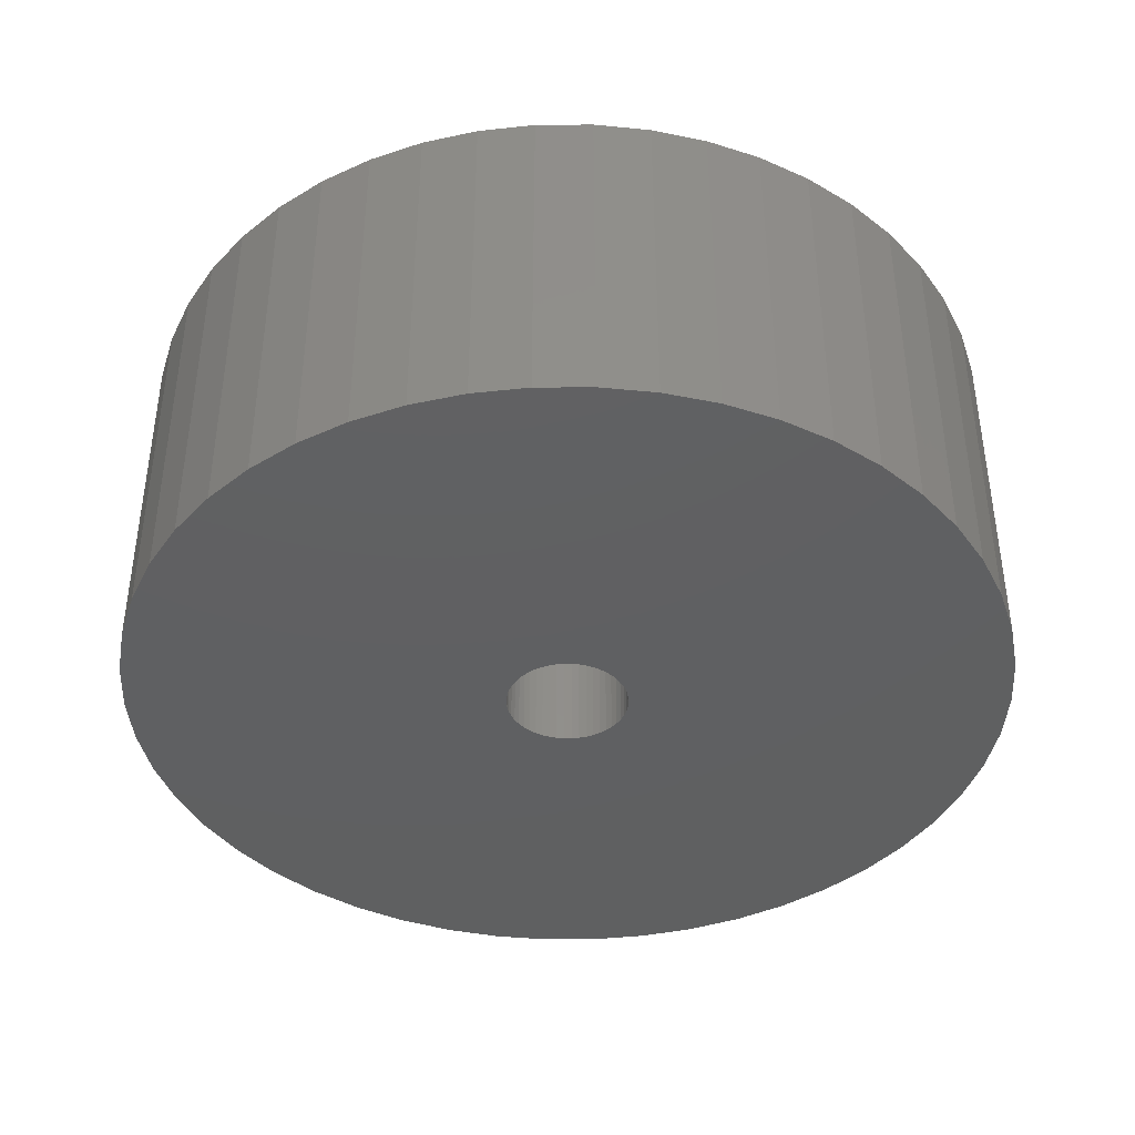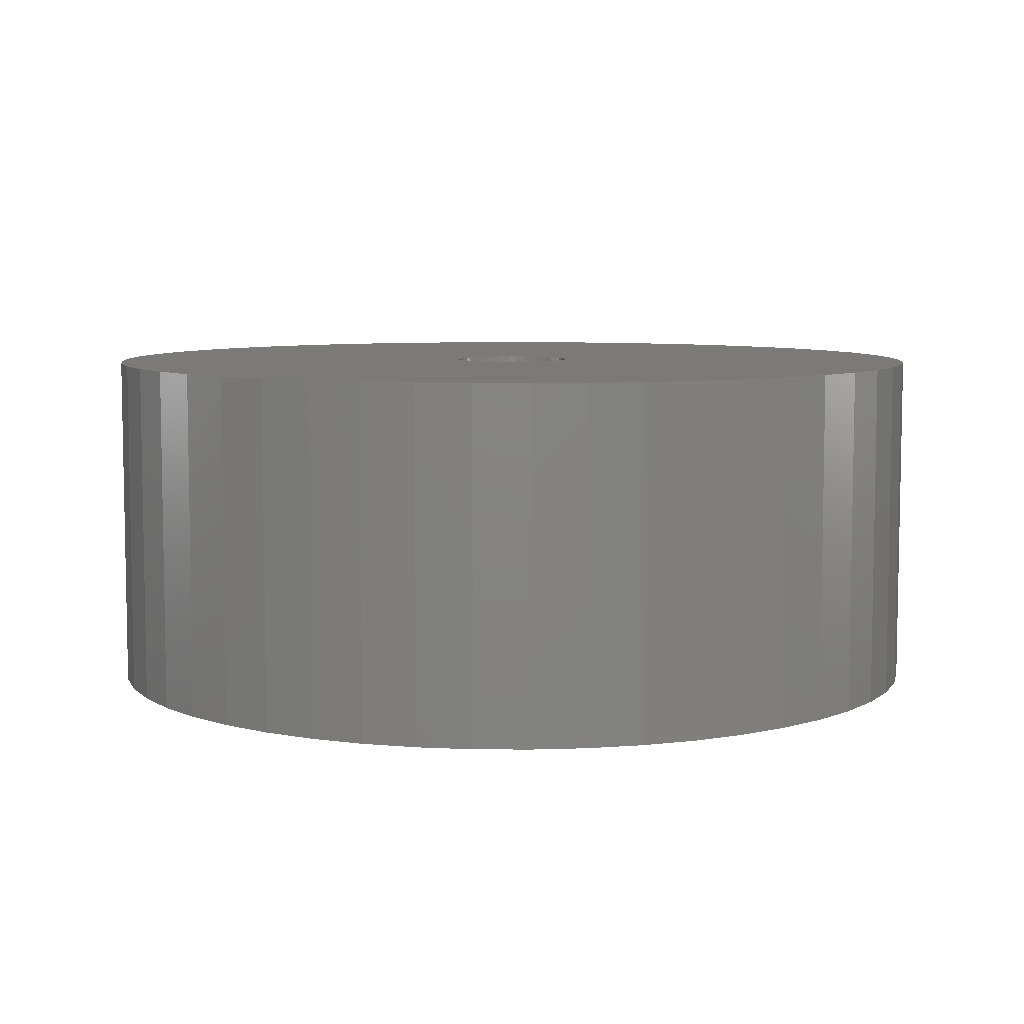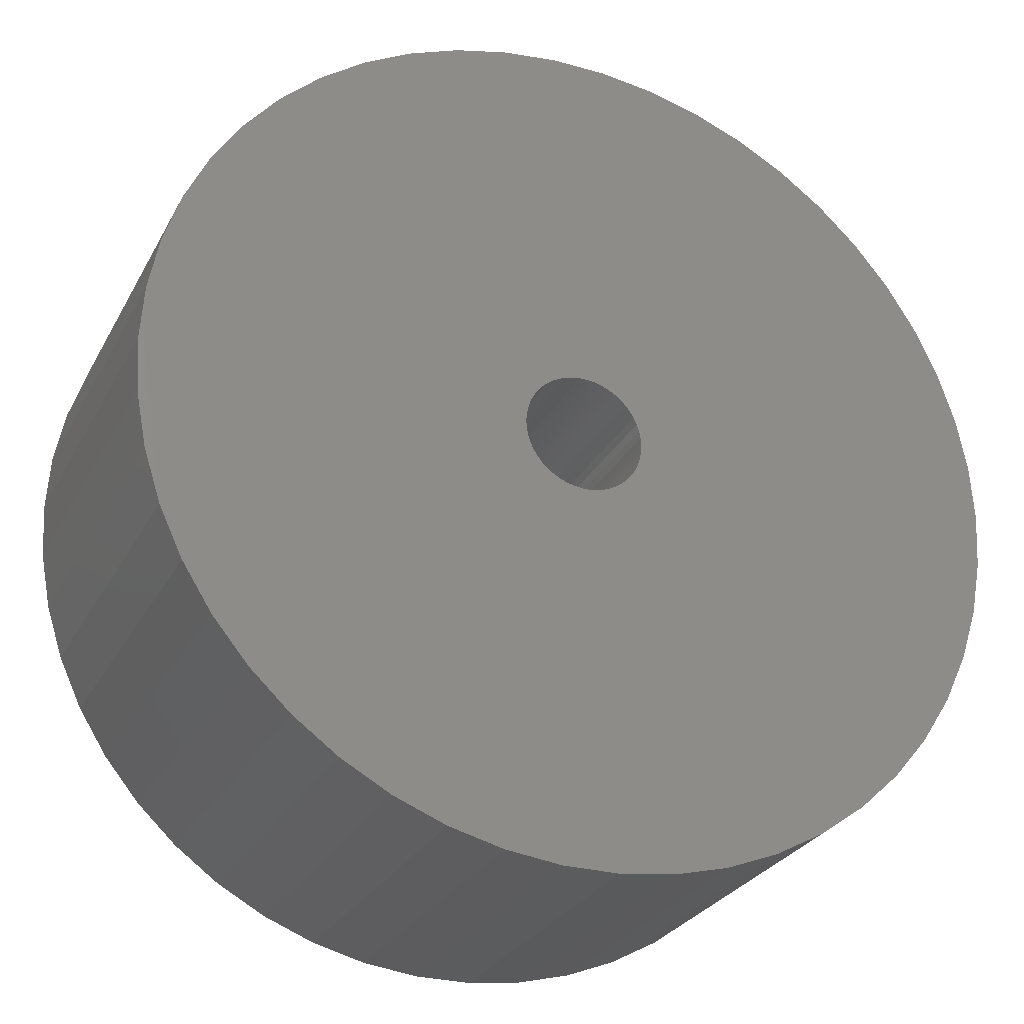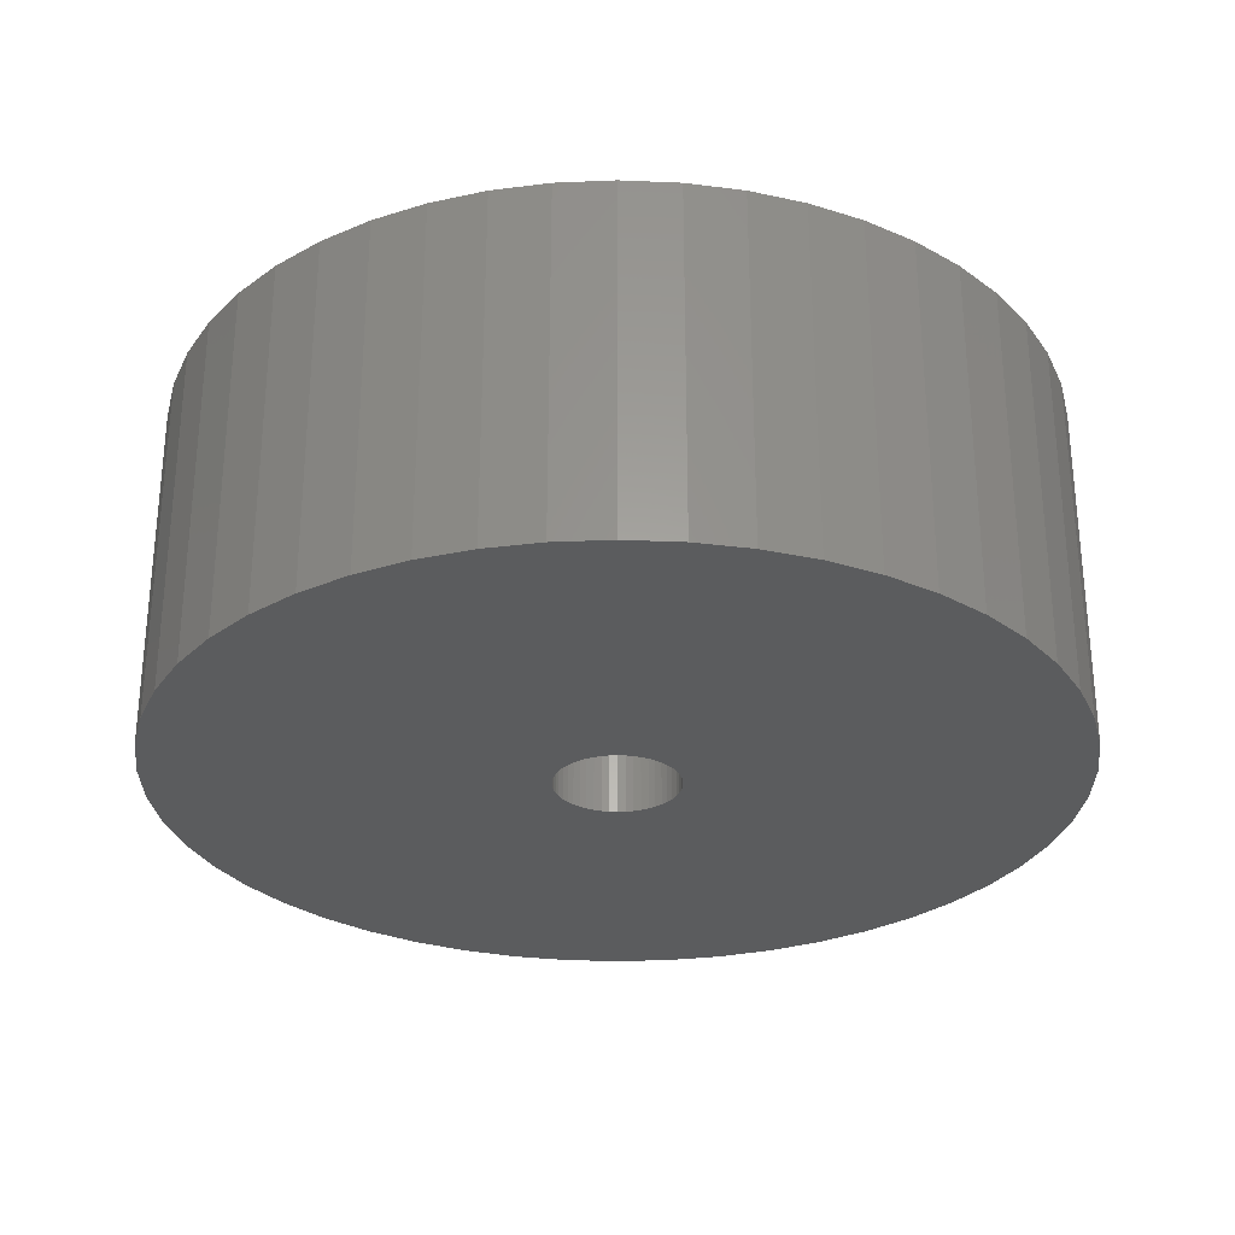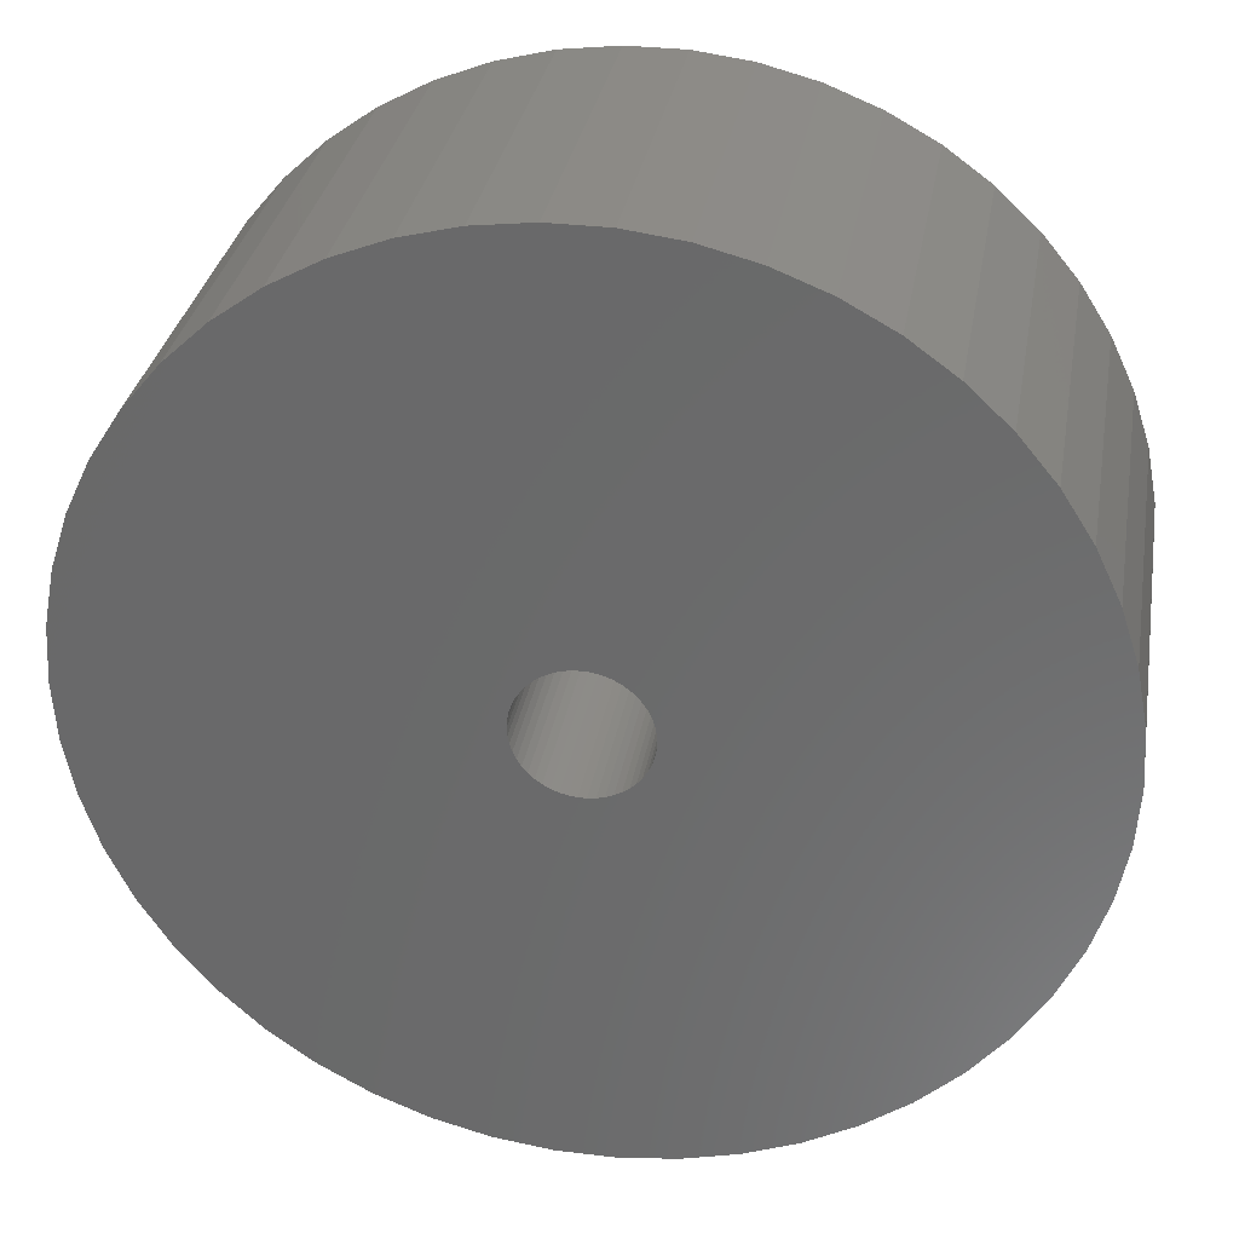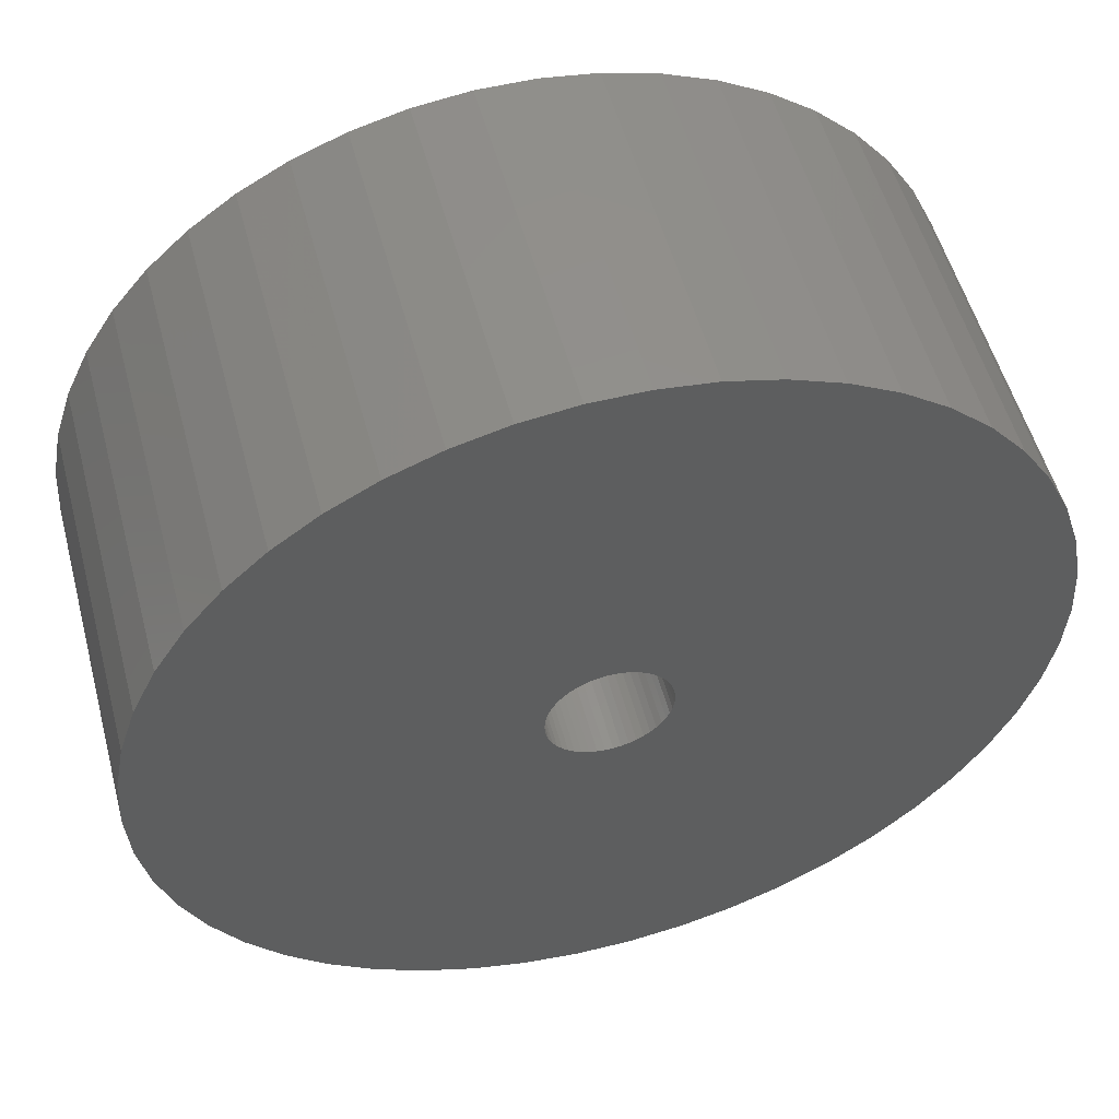
<metadata>
{"format":"stl","ext":"stl","renderer":"f3d","projection":"perspective","resolution":1024,"background":"white","views":[{"elev":-40.8,"azim":166.0,"up":"+Z"},{"elev":7.0,"azim":-77.9,"up":"+Z"},{"elev":-27.8,"azim":-23.2,"up":"+Y"},{"elev":-29.1,"azim":140.4,"up":"+Z"},{"elev":31.9,"azim":9.8,"up":"+Y"},{"elev":53.6,"azim":-14.9,"up":"+Y"}]}
</metadata>
<code>
# stl→obj: 200 verts, 400 faces
v 11.25 0 4.5
v 11.16 1.41 -4.5
v 11.16 1.41 4.5
v 11.25 0 -4.5
v -11.25 0 -4.5
v -11.16 1.41 4.5
v -11.16 1.41 -4.5
v -11.25 0 4.5
v 0.7064 11.23 -4.5
v -0.7064 11.23 4.5
v 0.7064 11.23 4.5
v -0.7064 11.23 -4.5
v -0.7064 -11.23 -4.5
v 0.7064 -11.23 4.5
v -0.7064 -11.23 4.5
v 0.7064 -11.23 -4.5
v 8.201 7.701 -4.5
v 7.171 8.668 4.5
v 8.201 7.701 4.5
v 7.171 8.668 -4.5
v -7.171 8.668 -4.5
v -8.201 7.701 4.5
v -7.171 8.668 4.5
v -8.201 7.701 -4.5
v -3.476 10.7 -4.5
v -4.79 10.18 4.5
v -3.476 10.7 4.5
v -4.79 10.18 -4.5
v 10.46 4.141 4.5
v 9.858 5.42 -4.5
v 9.858 5.42 4.5
v 10.46 4.141 -4.5
v 10.9 2.798 -4.5
v 10.9 2.798 4.5
v 4.79 10.18 -4.5
v 3.476 10.7 4.5
v 4.79 10.18 4.5
v 3.476 10.7 -4.5
v 6.028 9.499 4.5
v 6.028 9.499 -4.5
v -10.46 4.141 -4.5
v -9.858 5.42 4.5
v -9.858 5.42 -4.5
v -10.46 4.141 4.5
v 1.55 0 4.5
v 1.538 0.1943 4.5
v 11.16 -1.41 4.5
v 1.501 0.3855 4.5
v 1.538 -0.1943 4.5
v 1.441 0.5706 4.5
v 10.9 -2.798 4.5
v 1.358 0.7467 4.5
v 9.101 6.613 4.5
v 1.501 -0.3855 4.5
v 1.254 0.9111 4.5
v 10.46 -4.141 4.5
v 1.13 1.061 4.5
v 1.441 -0.5706 4.5
v 0.988 1.194 4.5
v 9.858 -5.42 4.5
v 0.8305 1.309 4.5
v 1.358 -0.7467 4.5
v 0.66 1.402 4.5
v 9.101 -6.613 4.5
v 0.479 1.474 4.5
v 2.108 11.05 4.5
v 1.254 -0.9111 4.5
v 8.201 -7.701 4.5
v 0.2904 1.523 4.5
v 0.09732 1.547 4.5
v -0.09732 1.547 4.5
v -0.2904 1.523 4.5
v -2.108 11.05 4.5
v -0.479 1.474 4.5
v -0.66 1.402 4.5
v -0.8305 1.309 4.5
v -6.028 9.499 4.5
v -0.988 1.194 4.5
v -1.13 1.061 4.5
v -1.254 0.9111 4.5
v 1.13 -1.061 4.5
v 7.171 -8.668 4.5
v 0.988 -1.194 4.5
v 6.028 -9.499 4.5
v 0.8305 -1.309 4.5
v 4.79 -10.18 4.5
v 0.66 -1.402 4.5
v 3.476 -10.7 4.5
v 0.479 -1.474 4.5
v 2.108 -11.05 4.5
v 0.2904 -1.523 4.5
v 0.09732 -1.547 4.5
v -0.09732 -1.547 4.5
v -0.2904 -1.523 4.5
v -2.108 -11.05 4.5
v -0.479 -1.474 4.5
v -3.476 -10.7 4.5
v -0.66 -1.402 4.5
v -4.79 -10.18 4.5
v -0.8305 -1.309 4.5
v -6.028 -9.499 4.5
v -0.988 -1.194 4.5
v -7.171 -8.668 4.5
v -1.13 -1.061 4.5
v -8.201 -7.701 4.5
v -1.254 -0.9111 4.5
v -9.101 -6.613 4.5
v -1.358 -0.7467 4.5
v -9.858 -5.42 4.5
v -1.441 -0.5706 4.5
v -10.46 -4.141 4.5
v -1.501 -0.3855 4.5
v -10.9 -2.798 4.5
v -1.538 -0.1943 4.5
v -11.16 -1.41 4.5
v -1.55 0 4.5
v -9.101 6.613 4.5
v -1.358 0.7467 4.5
v -1.441 0.5706 4.5
v -1.501 0.3855 4.5
v -10.9 2.798 4.5
v -1.538 0.1943 4.5
v -2.108 11.05 -4.5
v 3.476 -10.7 -4.5
v 4.79 -10.18 -4.5
v 9.101 6.613 -4.5
v 2.108 11.05 -4.5
v -9.101 6.613 -4.5
v -10.9 2.798 -4.5
v -6.028 9.499 -4.5
v 11.16 -1.41 -4.5
v 7.171 -8.668 -4.5
v 8.201 -7.701 -4.5
v 10.46 -4.141 -4.5
v 9.858 -5.42 -4.5
v -10.46 -4.141 -4.5
v -10.9 -2.798 -4.5
v 9.101 -6.613 -4.5
v 10.9 -2.798 -4.5
v -8.201 -7.701 -4.5
v -7.171 -8.668 -4.5
v -9.101 -6.613 -4.5
v -9.858 -5.42 -4.5
v 1.55 0 -4.5
v 1.538 -0.1943 -4.5
v 1.501 -0.3855 -4.5
v 1.538 0.1943 -4.5
v 1.441 -0.5706 -4.5
v 1.358 -0.7467 -4.5
v 1.501 0.3855 -4.5
v 1.254 -0.9111 -4.5
v 1.13 -1.061 -4.5
v 1.441 0.5706 -4.5
v 0.988 -1.194 -4.5
v 6.028 -9.499 -4.5
v 0.8305 -1.309 -4.5
v 1.358 0.7467 -4.5
v 0.66 -1.402 -4.5
v 0.479 -1.474 -4.5
v 2.108 -11.05 -4.5
v 1.254 0.9111 -4.5
v 0.2904 -1.523 -4.5
v 0.09732 -1.547 -4.5
v -0.09732 -1.547 -4.5
v -0.2904 -1.523 -4.5
v -2.108 -11.05 -4.5
v -0.479 -1.474 -4.5
v -3.476 -10.7 -4.5
v -0.66 -1.402 -4.5
v -4.79 -10.18 -4.5
v -0.8305 -1.309 -4.5
v -6.028 -9.499 -4.5
v -0.988 -1.194 -4.5
v -1.13 -1.061 -4.5
v -1.254 -0.9111 -4.5
v 1.13 1.061 -4.5
v 0.988 1.194 -4.5
v 0.8305 1.309 -4.5
v 0.66 1.402 -4.5
v 0.479 1.474 -4.5
v 0.2904 1.523 -4.5
v 0.09732 1.547 -4.5
v -0.09732 1.547 -4.5
v -0.2904 1.523 -4.5
v -0.479 1.474 -4.5
v -0.66 1.402 -4.5
v -0.8305 1.309 -4.5
v -0.988 1.194 -4.5
v -1.13 1.061 -4.5
v -1.254 0.9111 -4.5
v -1.358 0.7467 -4.5
v -1.441 0.5706 -4.5
v -1.501 0.3855 -4.5
v -1.538 0.1943 -4.5
v -1.55 0 -4.5
v -1.358 -0.7467 -4.5
v -1.441 -0.5706 -4.5
v -1.501 -0.3855 -4.5
v -1.538 -0.1943 -4.5
v -11.16 -1.41 -4.5
f 1 2 3
f 2 1 4
f 5 6 7
f 6 5 8
f 9 10 11
f 10 9 12
f 13 14 15
f 14 13 16
f 17 18 19
f 18 17 20
f 21 22 23
f 22 21 24
f 25 26 27
f 26 25 28
f 29 30 31
f 30 29 32
f 3 33 34
f 33 3 2
f 35 36 37
f 36 35 38
f 20 39 18
f 39 20 40
f 41 42 43
f 42 41 44
f 45 1 3
f 46 3 34
f 1 45 47
f 48 34 29
f 49 47 45
f 50 29 31
f 47 49 51
f 52 31 53
f 54 51 49
f 55 53 19
f 51 54 56
f 57 19 18
f 58 56 54
f 59 18 39
f 56 58 60
f 61 39 37
f 62 60 58
f 63 37 36
f 60 62 64
f 65 36 66
f 67 64 62
f 64 67 68
f 3 46 45
f 34 48 46
f 29 50 48
f 31 52 50
f 53 55 52
f 19 57 55
f 18 59 57
f 39 61 59
f 69 66 11
f 37 63 61
f 36 65 63
f 66 69 65
f 11 70 69
f 11 71 70
f 10 71 11
f 71 10 72
f 73 72 10
f 72 73 74
f 27 74 73
f 74 27 75
f 26 75 27
f 75 26 76
f 77 76 26
f 76 77 78
f 23 78 77
f 78 23 79
f 79 22 80
f 22 79 23
f 81 68 67
f 68 81 82
f 83 82 81
f 82 83 84
f 85 84 83
f 84 85 86
f 87 86 85
f 86 87 88
f 89 88 87
f 88 89 90
f 91 90 89
f 90 91 14
f 92 14 91
f 93 14 92
f 15 93 94
f 95 94 96
f 97 96 98
f 93 15 14
f 99 98 100
f 101 100 102
f 103 102 104
f 105 104 106
f 107 106 108
f 109 108 110
f 111 110 112
f 113 112 114
f 94 95 15
f 115 114 116
f 117 80 22
f 80 117 118
f 96 97 95
f 42 118 117
f 98 99 97
f 118 42 119
f 100 101 99
f 44 119 42
f 102 103 101
f 119 44 120
f 104 105 103
f 121 120 44
f 106 107 105
f 120 121 122
f 108 109 107
f 6 122 121
f 110 111 109
f 122 6 116
f 112 113 111
f 8 116 6
f 114 115 113
f 116 8 115
f 123 27 73
f 27 123 25
f 124 86 88
f 86 124 125
f 34 32 29
f 32 34 33
f 53 17 19
f 17 53 126
f 31 126 53
f 126 31 30
f 38 66 36
f 66 38 127
f 127 11 66
f 11 127 9
f 40 37 39
f 37 40 35
f 43 117 128
f 117 43 42
f 128 22 24
f 22 128 117
f 129 44 41
f 44 129 121
f 7 121 129
f 121 7 6
f 28 77 26
f 77 28 130
f 130 23 77
f 23 130 21
f 12 73 10
f 73 12 123
f 47 4 1
f 4 47 131
f 132 68 82
f 68 132 133
f 60 134 56
f 134 60 135
f 136 113 137
f 113 136 111
f 68 138 64
f 138 68 133
f 51 131 47
f 131 51 139
f 56 139 51
f 139 56 134
f 140 103 105
f 103 140 141
f 142 109 143
f 109 142 107
f 144 4 131
f 145 131 139
f 4 144 2
f 146 139 134
f 147 2 144
f 148 134 135
f 2 147 33
f 149 135 138
f 150 33 147
f 151 138 133
f 33 150 32
f 152 133 132
f 153 32 150
f 154 132 155
f 32 153 30
f 156 155 125
f 157 30 153
f 158 125 124
f 30 157 126
f 159 124 160
f 161 126 157
f 126 161 17
f 131 145 144
f 139 146 145
f 134 148 146
f 135 149 148
f 138 151 149
f 133 152 151
f 132 154 152
f 155 156 154
f 162 160 16
f 125 158 156
f 124 159 158
f 160 162 159
f 16 163 162
f 16 164 163
f 13 164 16
f 164 13 165
f 166 165 13
f 165 166 167
f 168 167 166
f 167 168 169
f 170 169 168
f 169 170 171
f 172 171 170
f 171 172 173
f 141 173 172
f 173 141 174
f 174 140 175
f 140 174 141
f 176 17 161
f 17 176 20
f 177 20 176
f 20 177 40
f 178 40 177
f 40 178 35
f 179 35 178
f 35 179 38
f 180 38 179
f 38 180 127
f 181 127 180
f 127 181 9
f 182 9 181
f 183 9 182
f 12 183 184
f 123 184 185
f 25 185 186
f 183 12 9
f 28 186 187
f 130 187 188
f 21 188 189
f 24 189 190
f 128 190 191
f 43 191 192
f 41 192 193
f 129 193 194
f 184 123 12
f 7 194 195
f 142 175 140
f 175 142 196
f 185 25 123
f 143 196 142
f 186 28 25
f 196 143 197
f 187 130 28
f 136 197 143
f 188 21 130
f 197 136 198
f 189 24 21
f 137 198 136
f 190 128 24
f 198 137 199
f 191 43 128
f 200 199 137
f 192 41 43
f 199 200 195
f 193 129 41
f 5 195 200
f 194 7 129
f 195 5 7
f 160 88 90
f 88 160 124
f 16 90 14
f 90 16 160
f 155 82 84
f 82 155 132
f 125 84 86
f 84 125 155
f 64 135 60
f 135 64 138
f 166 15 95
f 15 166 13
f 170 97 99
f 97 170 168
f 141 101 103
f 101 141 172
f 168 95 97
f 95 168 166
f 140 107 142
f 107 140 105
f 143 111 136
f 111 143 109
f 137 115 200
f 115 137 113
f 200 8 5
f 8 200 115
f 172 99 101
f 99 172 170
f 153 52 157
f 52 153 50
f 120 192 119
f 192 120 193
f 157 55 161
f 55 157 52
f 181 65 69
f 65 181 180
f 180 63 65
f 63 180 179
f 186 74 75
f 74 186 185
f 119 191 118
f 191 119 192
f 145 45 144
f 45 145 49
f 156 87 85
f 87 156 158
f 182 69 70
f 69 182 181
f 178 59 61
f 59 178 177
f 80 189 79
f 189 80 190
f 187 75 76
f 75 187 186
f 188 76 78
f 76 188 187
f 144 46 147
f 46 144 45
f 152 83 81
f 83 152 154
f 148 54 146
f 54 148 58
f 164 94 93
f 94 164 165
f 147 48 150
f 48 147 46
f 150 50 153
f 50 150 48
f 177 57 59
f 57 177 176
f 161 57 176
f 57 161 55
f 183 70 71
f 70 183 182
f 179 61 63
f 61 179 178
f 116 194 122
f 194 116 195
f 122 193 120
f 193 122 194
f 118 190 80
f 190 118 191
f 184 71 72
f 71 184 183
f 185 72 74
f 72 185 184
f 189 78 79
f 78 189 188
f 146 49 145
f 49 146 54
f 151 62 149
f 62 151 67
f 149 58 148
f 58 149 62
f 165 96 94
f 96 165 167
f 152 67 151
f 67 152 81
f 167 98 96
f 98 167 169
f 114 195 116
f 195 114 199
f 110 198 112
f 198 110 197
f 104 175 106
f 175 104 174
f 162 92 91
f 92 162 163
f 158 89 87
f 89 158 159
f 159 91 89
f 91 159 162
f 154 85 83
f 85 154 156
f 173 104 102
f 104 173 174
f 163 93 92
f 93 163 164
f 171 102 100
f 102 171 173
f 169 100 98
f 100 169 171
f 112 199 114
f 199 112 198
f 106 196 108
f 196 106 175
f 108 197 110
f 197 108 196

</code>
